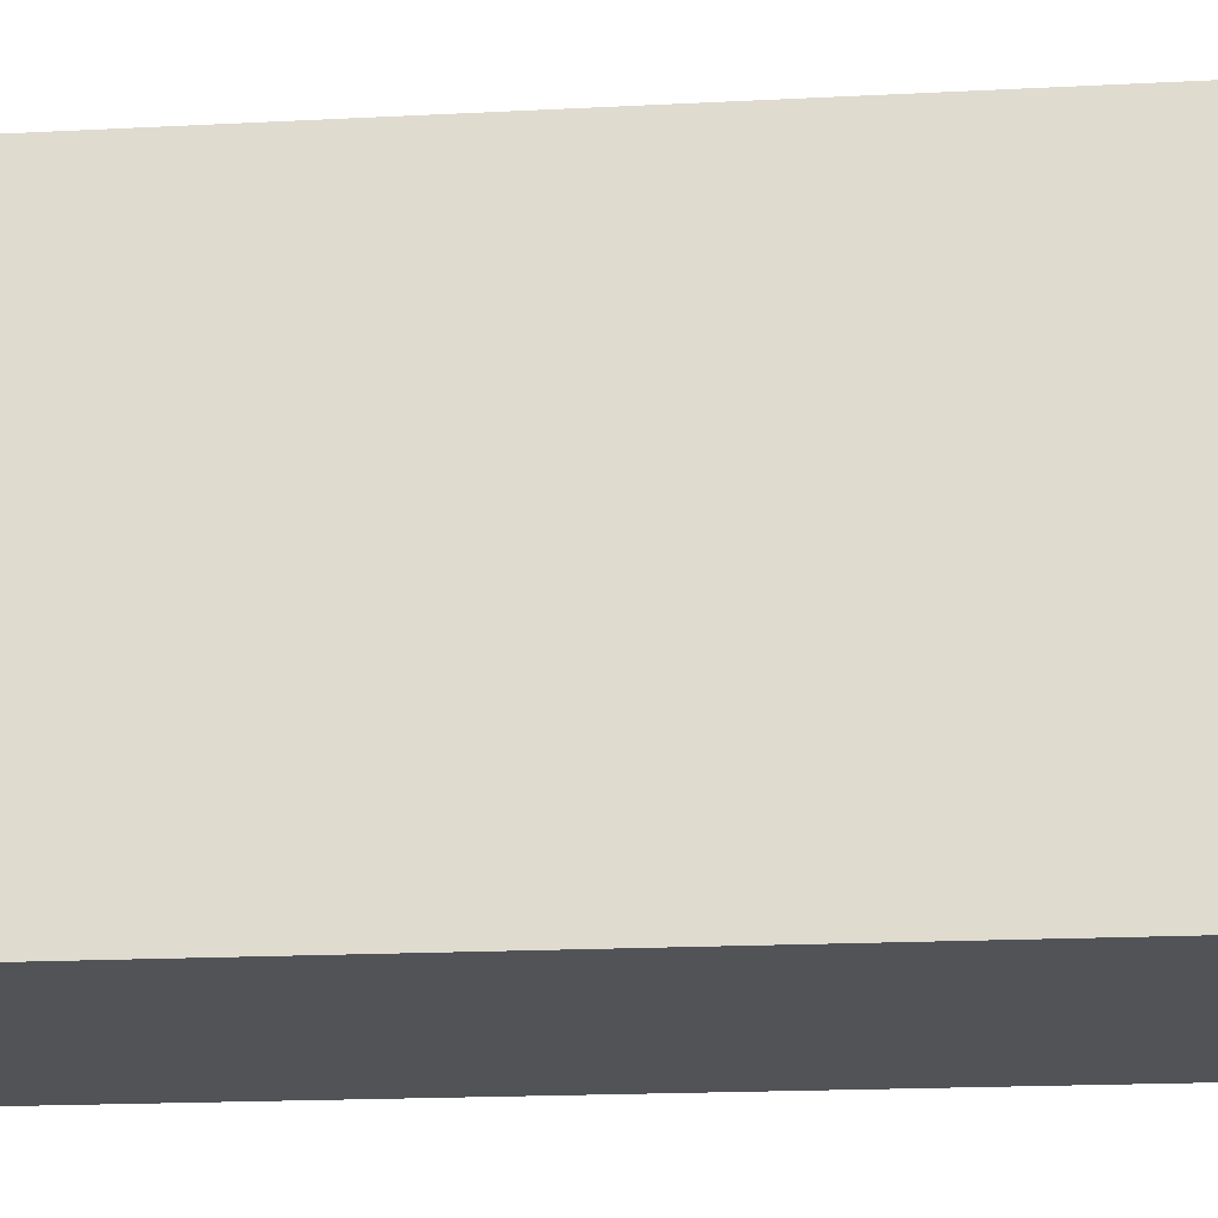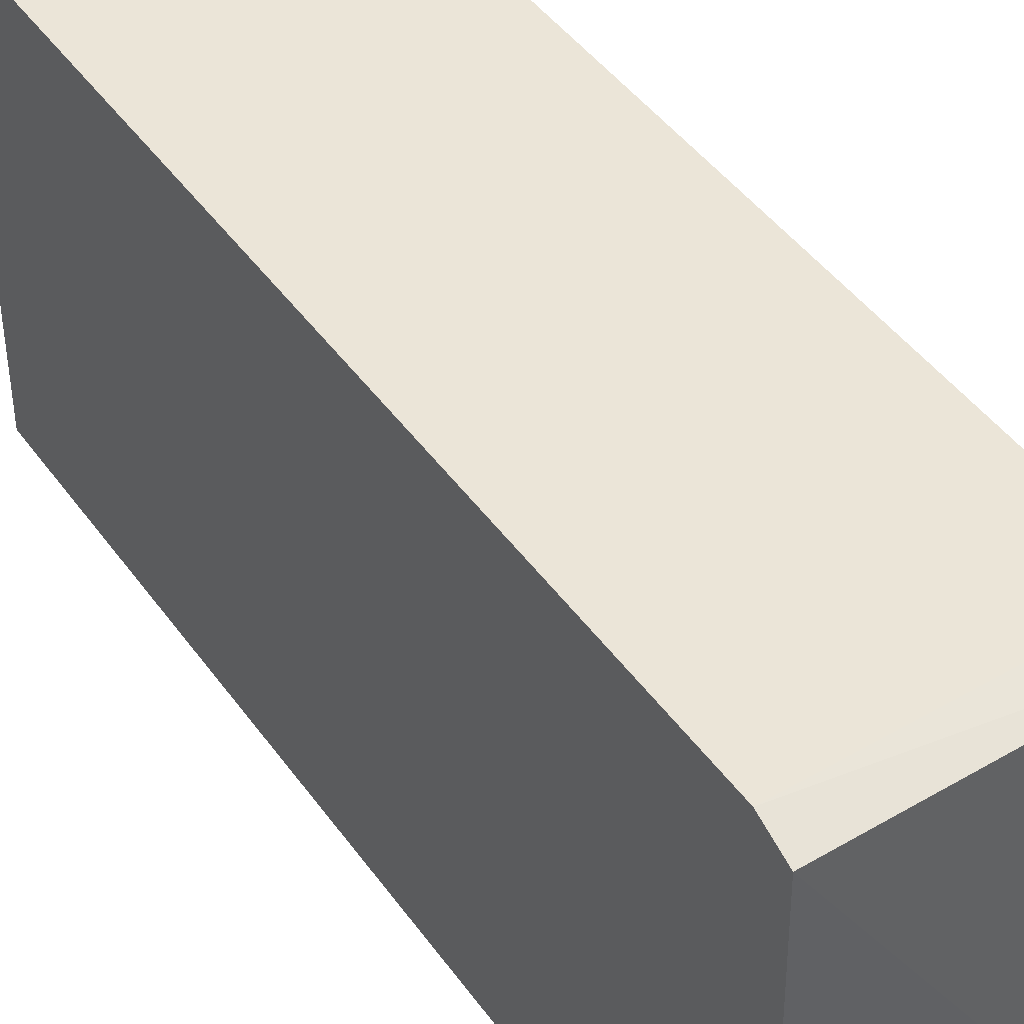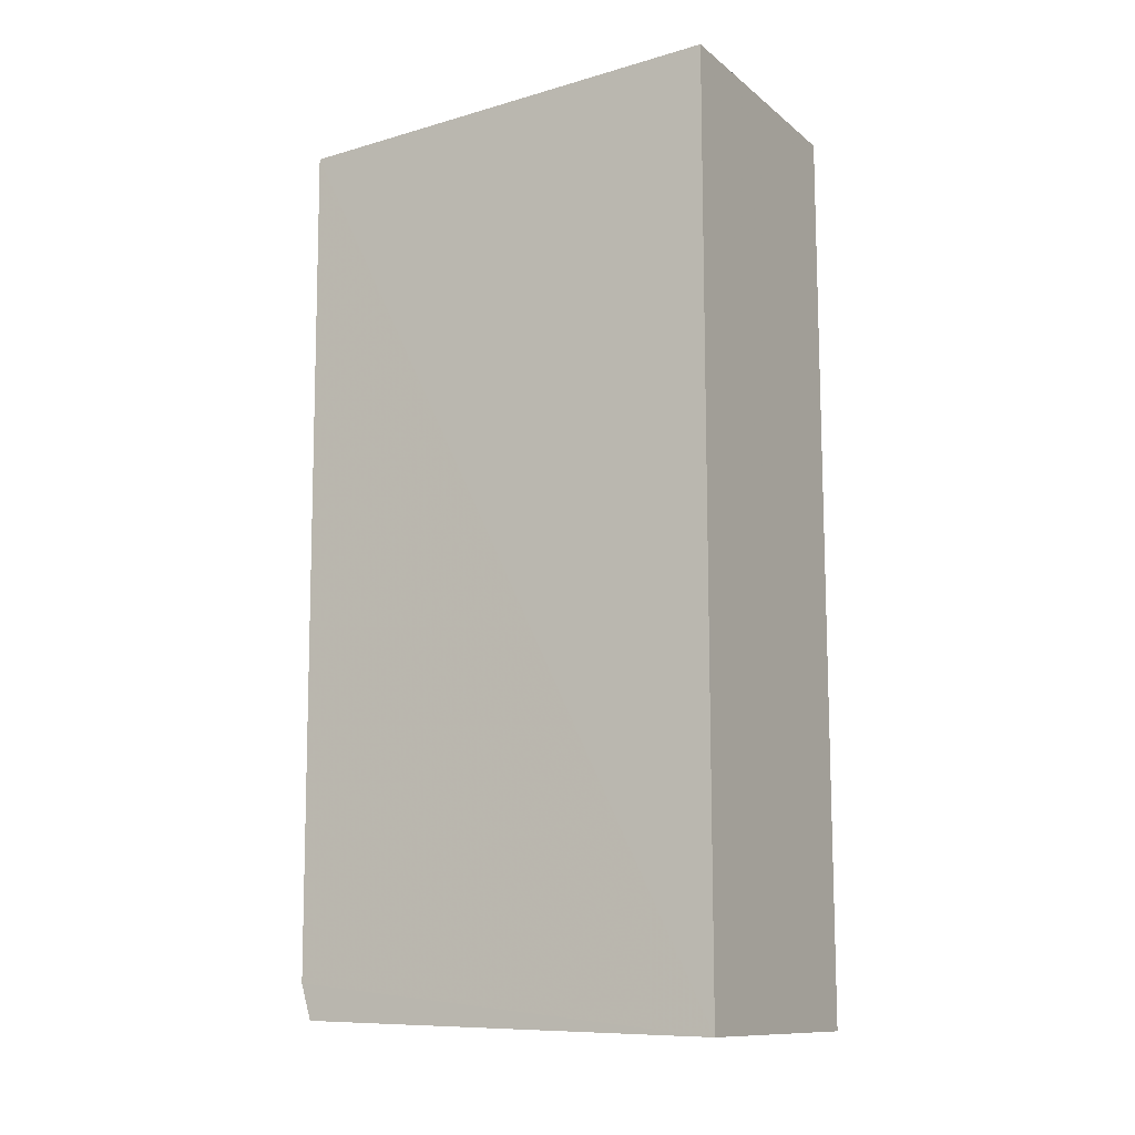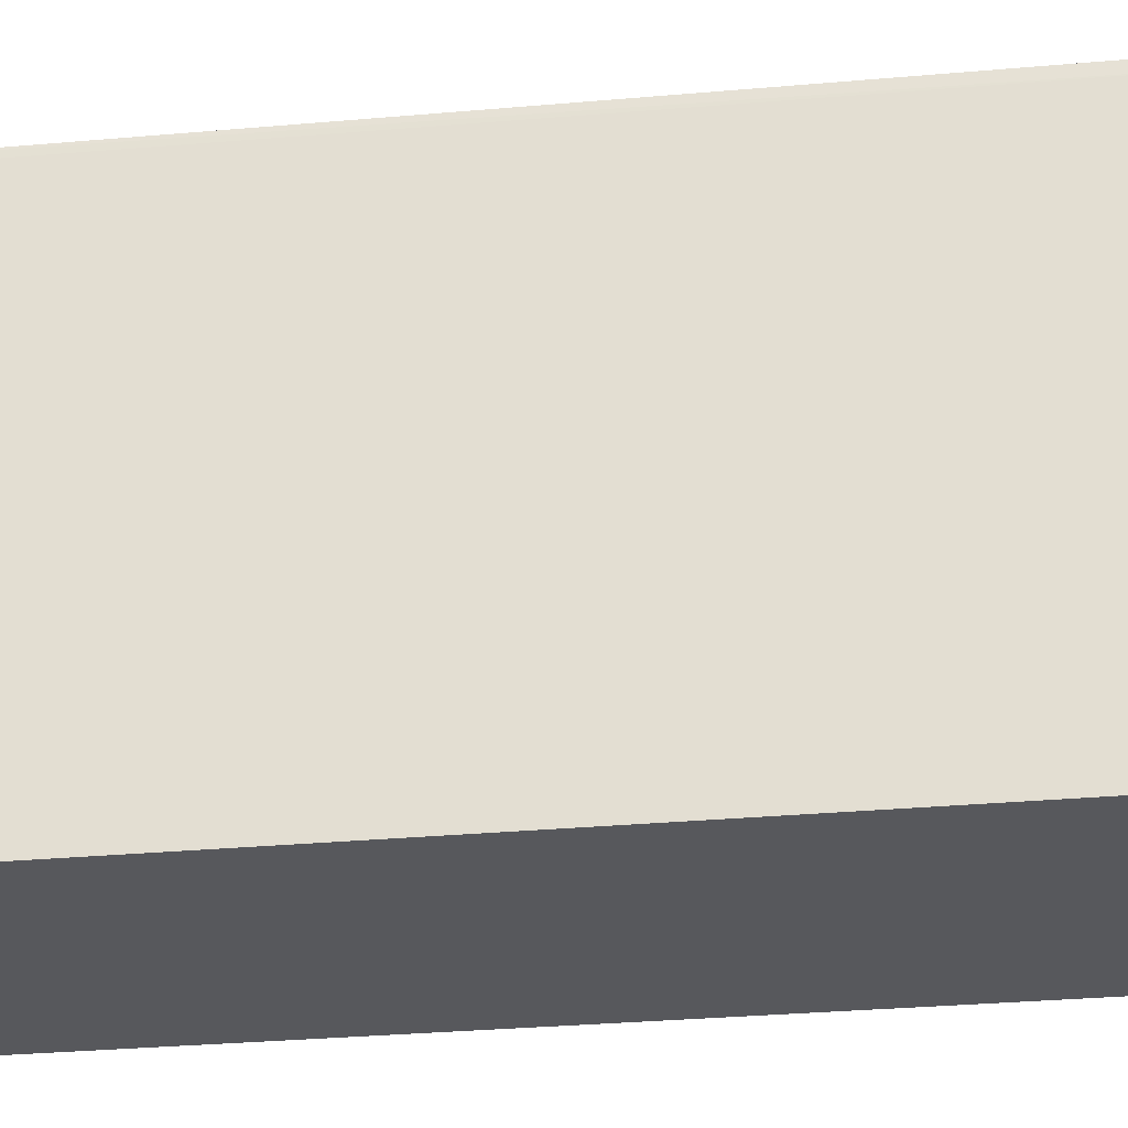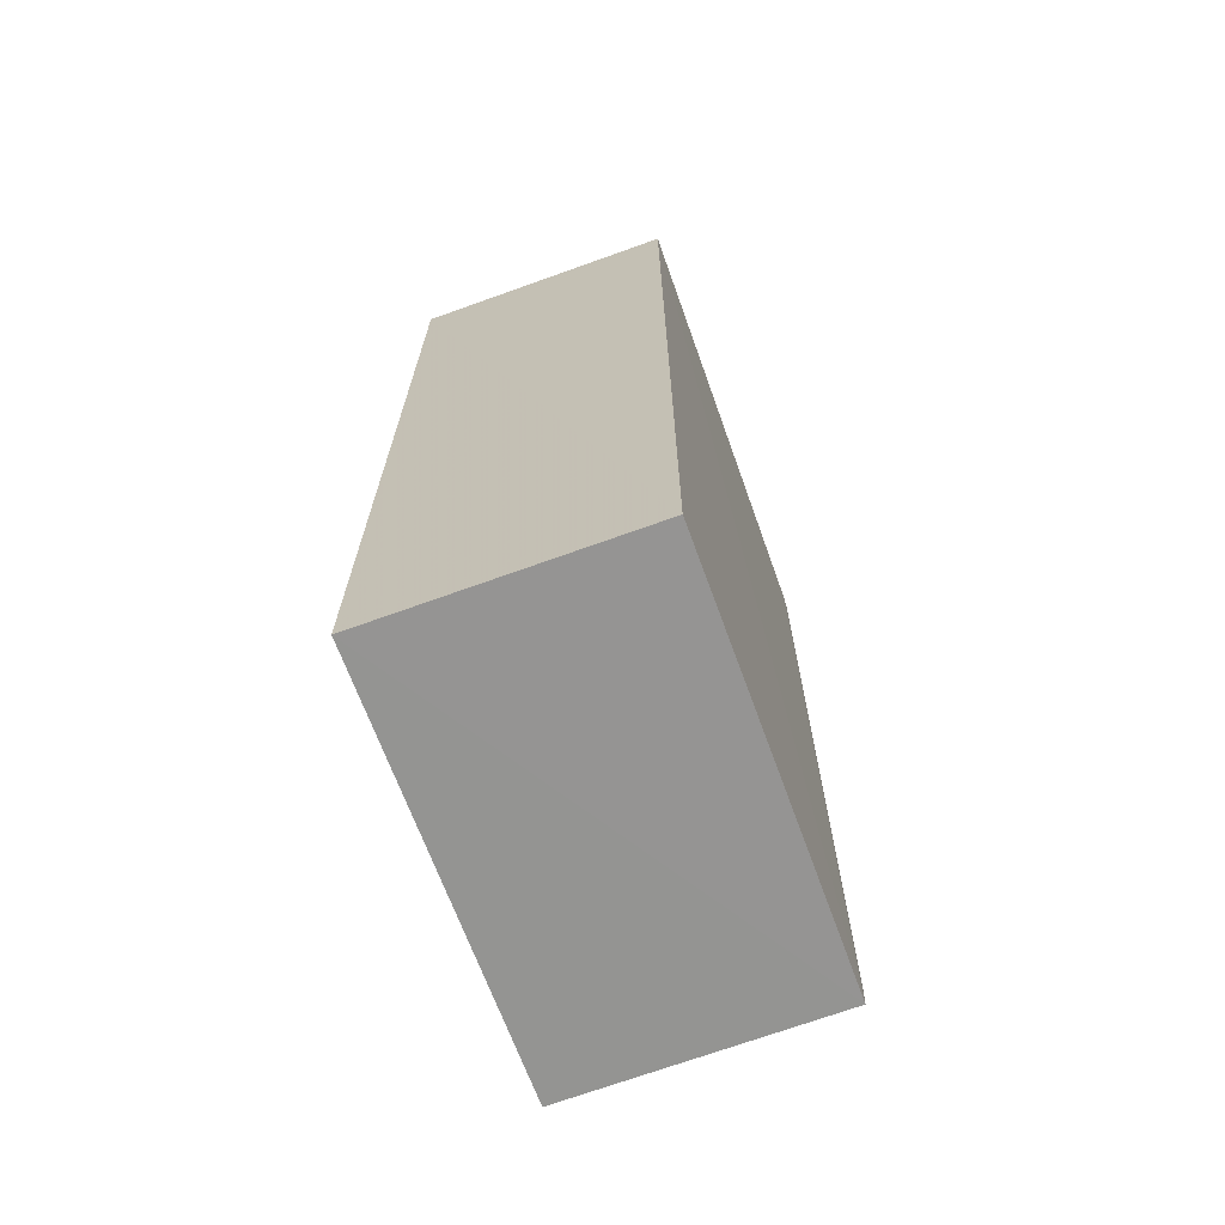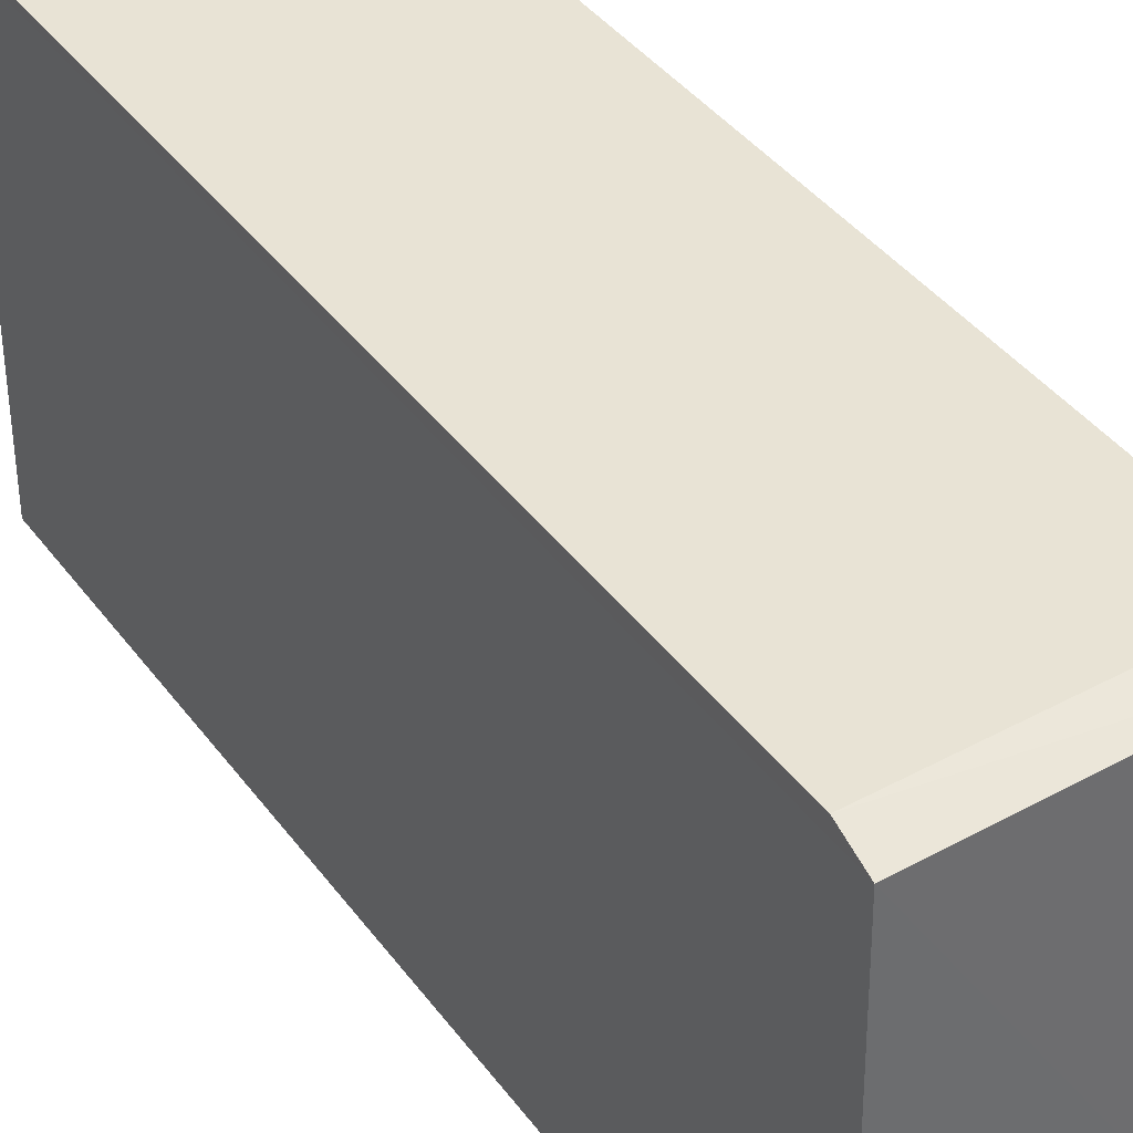
<metadata>
{"format":"obj","ext":"obj","renderer":"f3d","projection":"perspective","resolution":1024,"background":"white","views":[{"elev":-21.6,"azim":94.5,"up":"+Z"},{"elev":45.2,"azim":-33.5,"up":"+Z"},{"elev":-12.1,"azim":120.3,"up":"+Y"},{"elev":-28.8,"azim":-82.0,"up":"+Z"},{"elev":-68.3,"azim":-160.3,"up":"+Y"},{"elev":40.7,"azim":-33.2,"up":"+Z"}]}
</metadata>
<code>
v 0.03937 0.06093 0.1342
v 0.03925 -0.06225 0.1319
v 0.03921 0.06356 0.07192
v 0.002333 0.06329 0.07182
v 0.002321 -0.05732 0.1332
v 0.03921 -0.06389 0.07197
v 0.002304 0.06138 0.133
v 0.03934 -0.05736 0.1334
v 0.002373 -0.06363 0.07185
v 0.002334 0.06057 0.1339
v 0.002138 -0.06218 0.1314
v 0.00649 0.06084 0.1338
f 6 3 1
f 7 1 3
f 7 3 4
f 8 5 2
f 8 1 5
f 8 6 1
f 8 2 6
f 9 4 3
f 9 3 6
f 10 5 1
f 11 7 4
f 11 10 7
f 11 5 10
f 11 4 9
f 11 2 5
f 11 9 6
f 11 6 2
f 12 10 1
f 12 1 7
f 12 7 10

</code>
